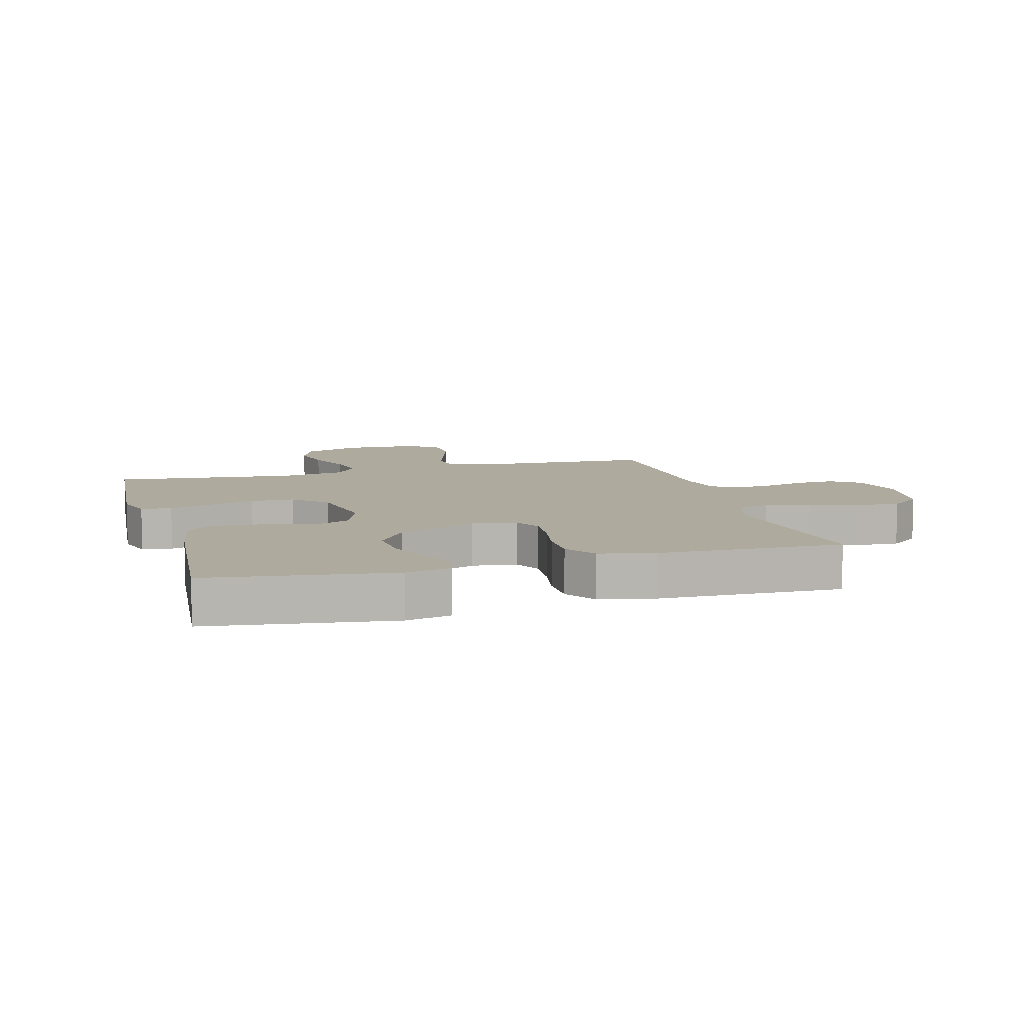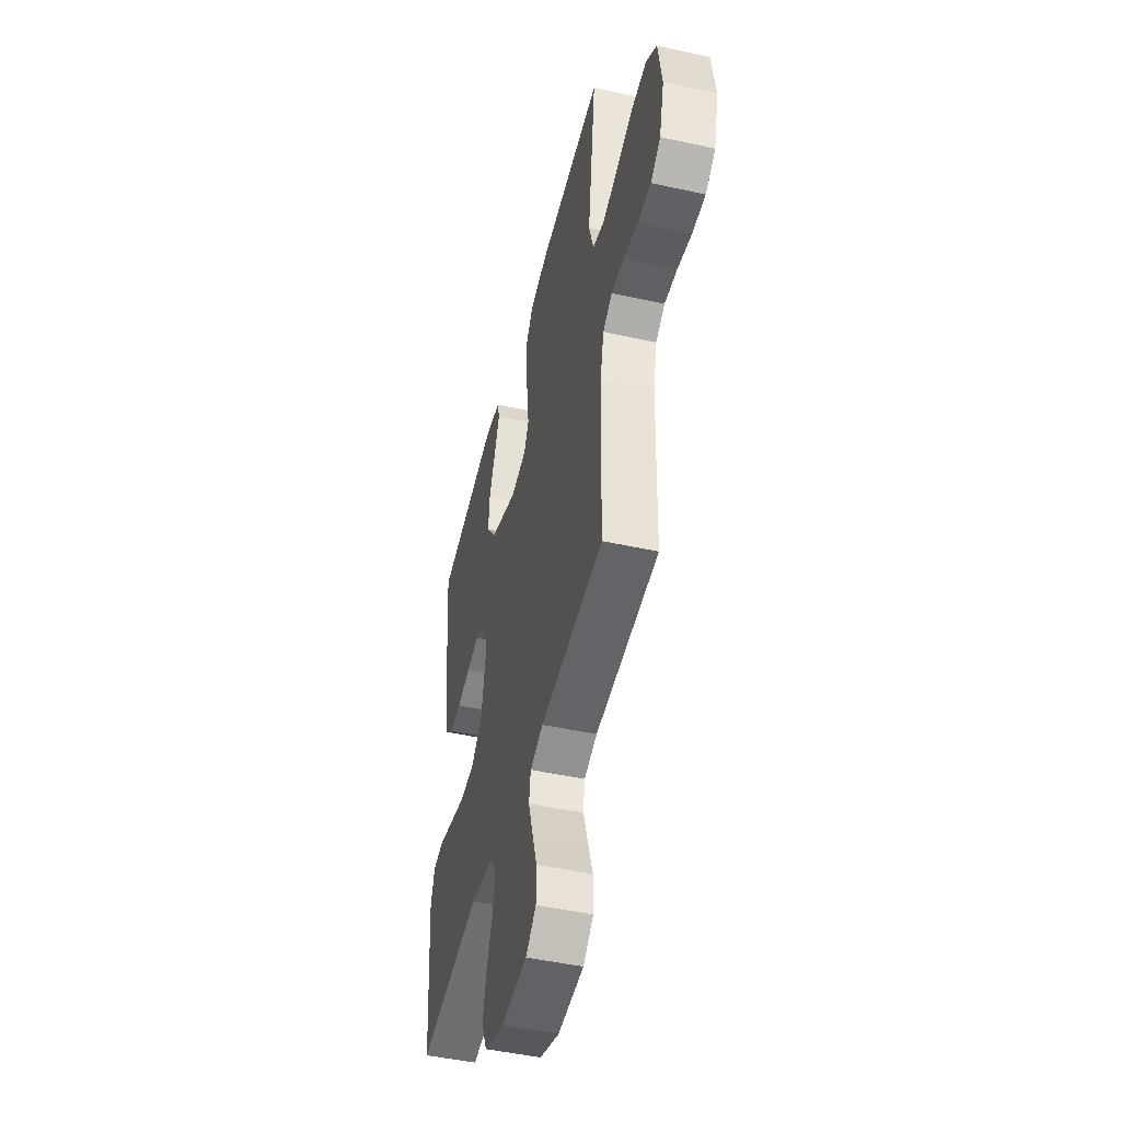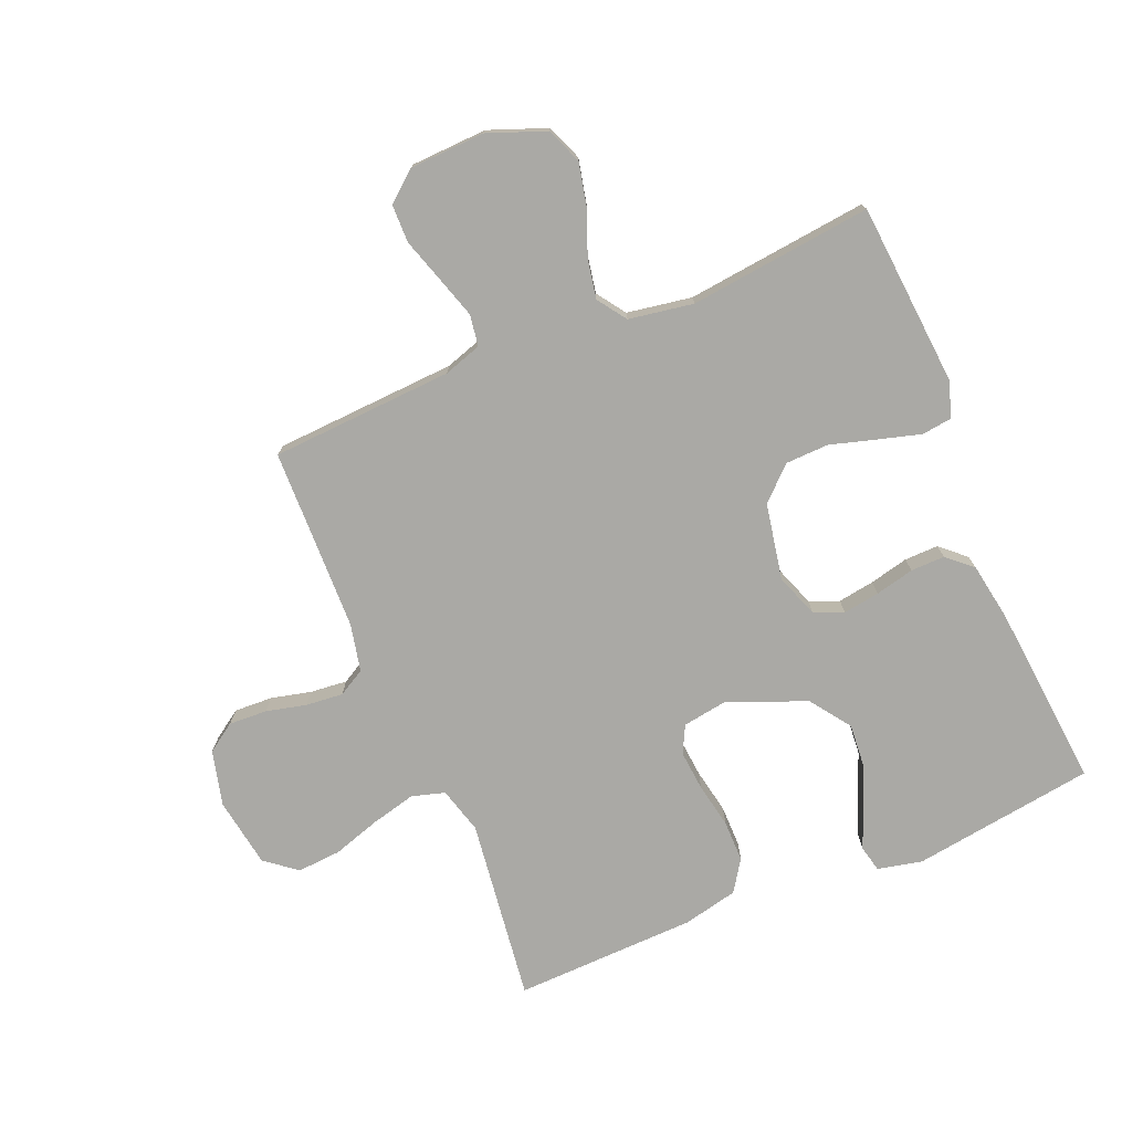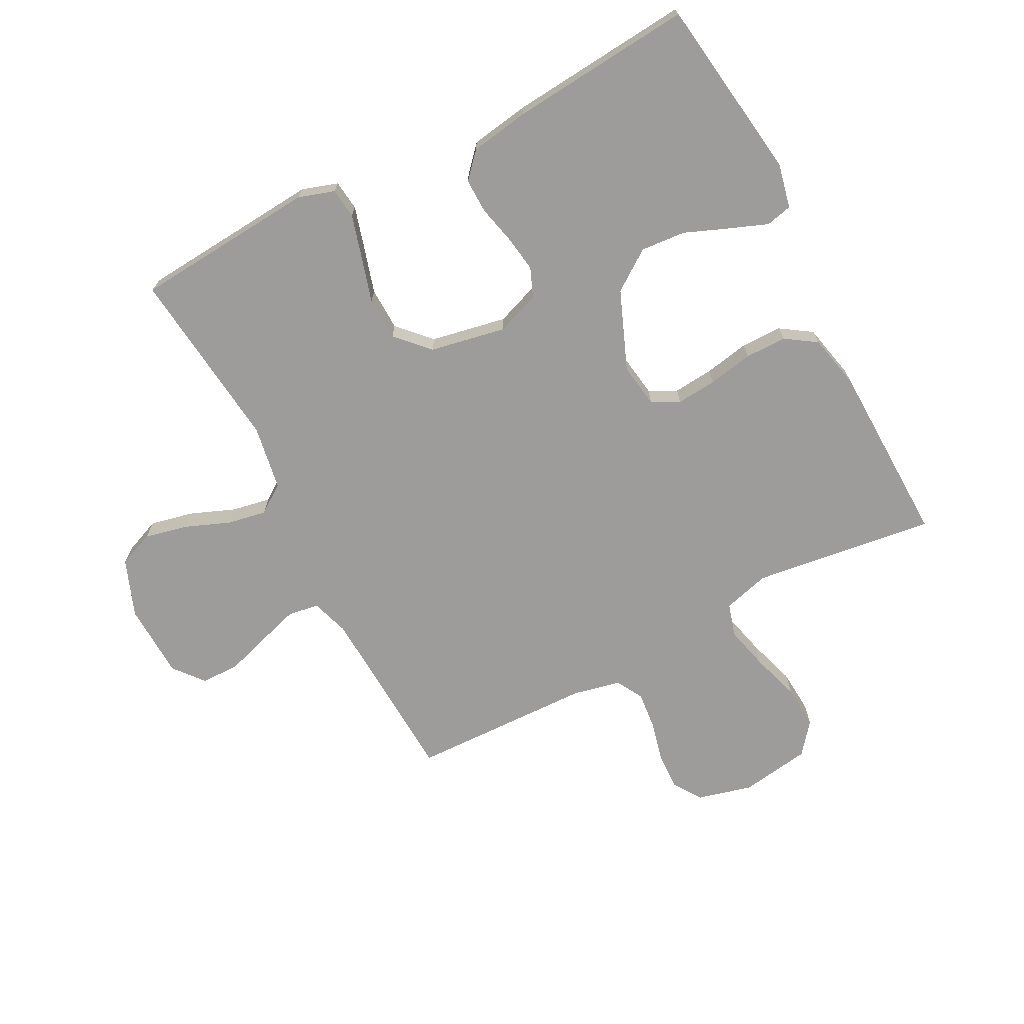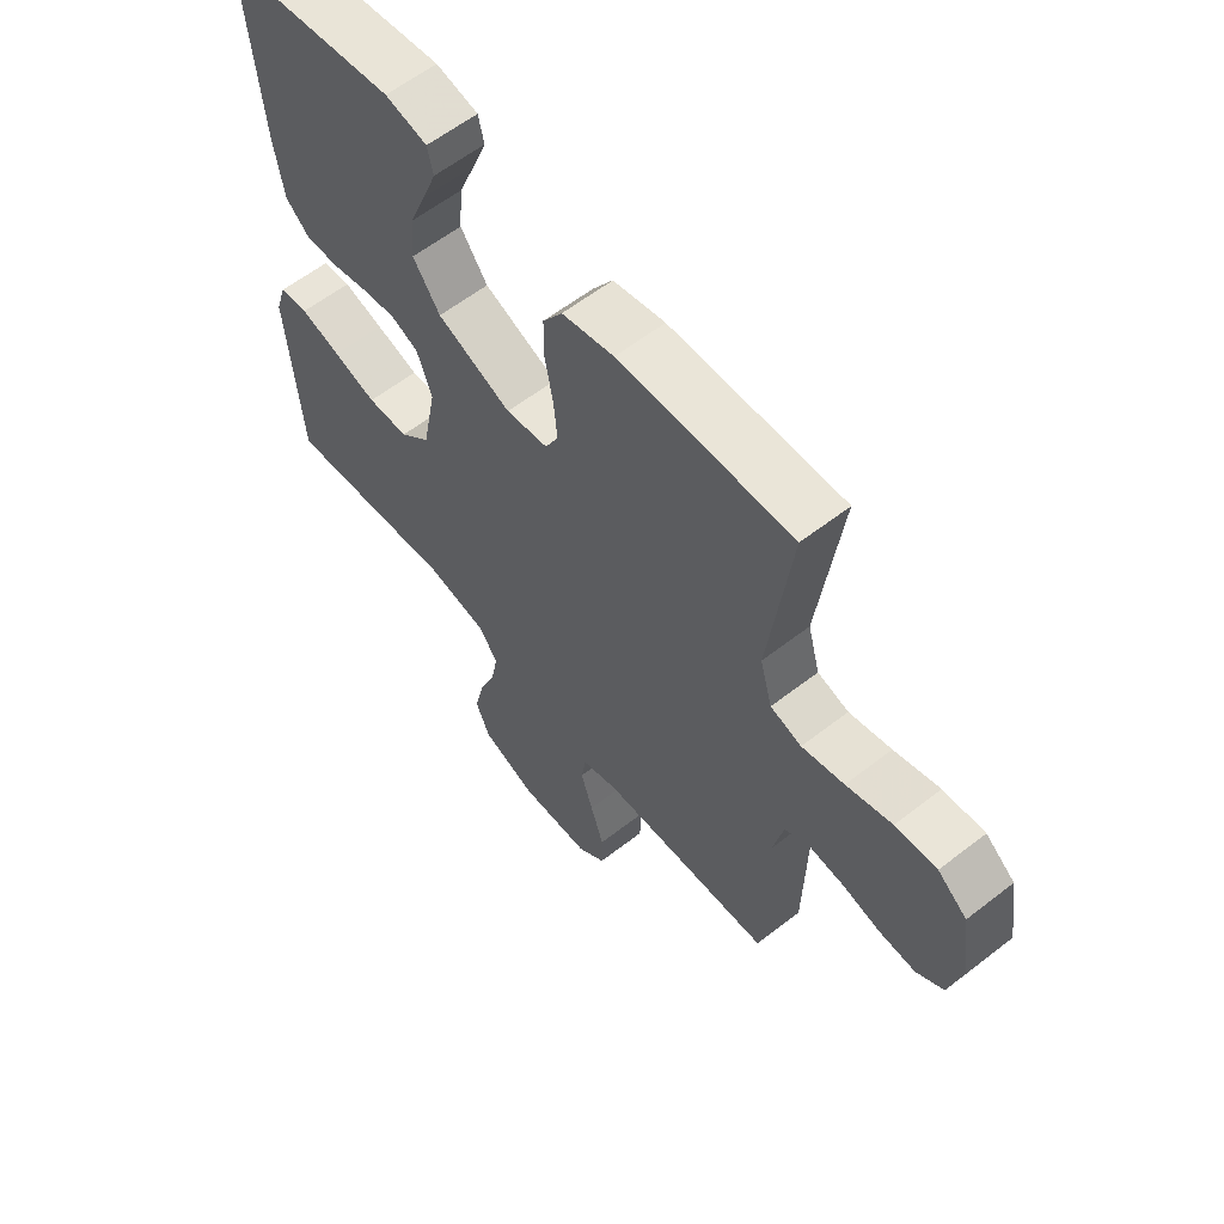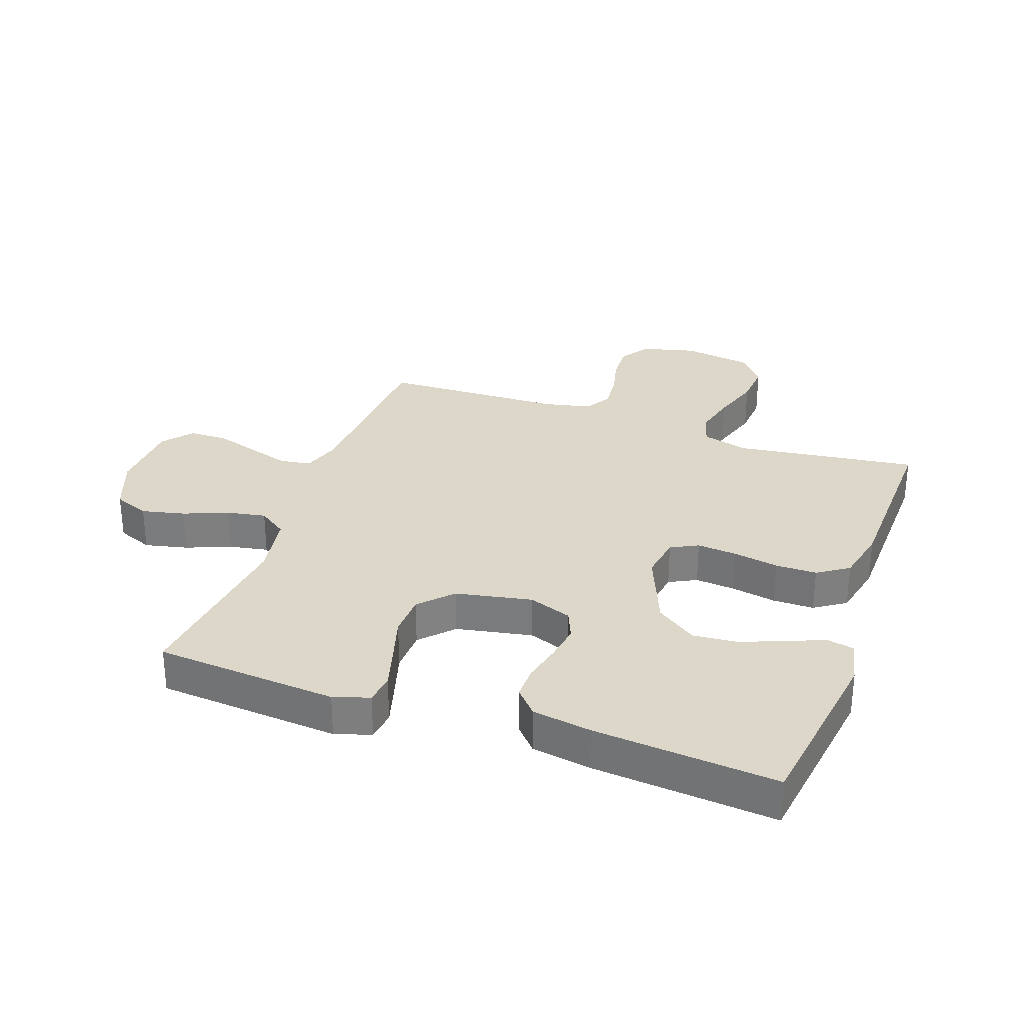
<metadata>
{"format":"obj","ext":"obj","renderer":"f3d","projection":"perspective","resolution":1024,"background":"white","views":[{"elev":9.2,"azim":-15.7,"up":"+Y"},{"elev":-48.3,"azim":76.2,"up":"+Z"},{"elev":-75.4,"azim":-157.2,"up":"+Y"},{"elev":-70.3,"azim":-62.5,"up":"+Y"},{"elev":59.9,"azim":51.4,"up":"+Z"},{"elev":30.3,"azim":-70.5,"up":"+Y"}]}
</metadata>
<code>
v 0.5 0.07 0.5
v 0.461 0.07 0.2
v 0.482 0.07 0.124
v 0.536 0.07 0.108
v 0.609 0.07 0.126
v 0.688 0.07 0.151
v 0.76 0.07 0.156
v 0.811 0.07 0.115
v 0.829 0.07 0
v 0.806 0.07 -0.09
v 0.759 0.07 -0.122
v 0.696 0.07 -0.119
v 0.63 0.07 -0.103
v 0.569 0.07 -0.097
v 0.525 0.07 -0.122
v 0.508 0.07 -0.2
v 0.5 0.07 -0.5
v 0.2 0.07 -0.516
v 0.138 0.07 -0.536
v 0.13 0.07 -0.587
v 0.151 0.07 -0.655
v 0.174 0.07 -0.727
v 0.173 0.07 -0.79
v 0.124 0.07 -0.83
v 0 0.07 -0.835
v -0.094 0.07 -0.799
v -0.118 0.07 -0.74
v -0.102 0.07 -0.669
v -0.073 0.07 -0.596
v -0.061 0.07 -0.532
v -0.094 0.07 -0.485
v -0.2 0.07 -0.467
v -0.5 0.07 -0.5
v -0.524 0.07 -0.2
v -0.505 0.07 -0.141
v -0.455 0.07 -0.135
v -0.385 0.07 -0.155
v -0.31 0.07 -0.177
v -0.239 0.07 -0.175
v -0.186 0.07 -0.125
v -0.162 0.07 0
v -0.188 0.07 0.071
v -0.236 0.07 0.091
v -0.296 0.07 0.082
v -0.36 0.07 0.067
v -0.416 0.07 0.066
v -0.457 0.07 0.103
v -0.473 0.07 0.2
v -0.5 0.07 0.5
v -0.2 0.07 0.542
v -0.127 0.07 0.526
v -0.117 0.07 0.483
v -0.141 0.07 0.421
v -0.17 0.07 0.349
v -0.176 0.07 0.275
v -0.129 0.07 0.209
v 0 0.07 0.157
v 0.073 0.07 0.168
v 0.096 0.07 0.213
v 0.09 0.07 0.279
v 0.076 0.07 0.353
v 0.076 0.07 0.421
v 0.11 0.07 0.472
v 0.2 0.07 0.492
v 0.5 0 0.5
v 0.461 0 0.2
v 0.482 0 0.124
v 0.536 0 0.108
v 0.609 0 0.126
v 0.688 0 0.151
v 0.76 0 0.156
v 0.811 0 0.115
v 0.829 0 0
v 0.806 0 -0.09
v 0.759 0 -0.122
v 0.696 0 -0.119
v 0.63 0 -0.103
v 0.569 0 -0.097
v 0.525 0 -0.122
v 0.508 0 -0.2
v 0.5 0 -0.5
v 0.2 0 -0.516
v 0.138 0 -0.536
v 0.13 0 -0.587
v 0.151 0 -0.655
v 0.174 0 -0.727
v 0.173 0 -0.79
v 0.124 0 -0.83
v 0 0 -0.835
v -0.094 0 -0.799
v -0.118 0 -0.74
v -0.102 0 -0.669
v -0.073 0 -0.596
v -0.061 0 -0.532
v -0.094 0 -0.485
v -0.2 0 -0.467
v -0.5 0 -0.5
v -0.524 0 -0.2
v -0.505 0 -0.141
v -0.455 0 -0.135
v -0.385 0 -0.155
v -0.31 0 -0.177
v -0.239 0 -0.175
v -0.186 0 -0.125
v -0.162 0 0
v -0.188 0 0.071
v -0.236 0 0.091
v -0.296 0 0.082
v -0.36 0 0.067
v -0.416 0 0.066
v -0.457 0 0.103
v -0.473 0 0.2
v -0.5 0 0.5
v -0.2 0 0.542
v -0.127 0 0.526
v -0.117 0 0.483
v -0.141 0 0.421
v -0.17 0 0.349
v -0.176 0 0.275
v -0.129 0 0.209
v 0 0 0.157
v 0.073 0 0.168
v 0.096 0 0.213
v 0.09 0 0.279
v 0.076 0 0.353
v 0.076 0 0.421
v 0.11 0 0.472
v 0.2 0 0.492
f 64 1 2
f 63 64 2
f 62 63 2
f 61 62 2
f 60 61 2
f 59 60 2 3
f 58 59 3 4
f 57 58 4
f 52 53 54
f 51 52 54
f 50 51 54
f 49 50 54
f 48 49 54
f 47 48 54
f 46 47 54
f 45 46 54
f 44 45 54
f 43 44 54 55
f 42 43 55 56
f 36 37 38
f 35 36 38
f 34 35 38
f 33 34 38
f 32 33 38
f 31 32 38 39
f 30 31 39 40
f 27 28 29
f 26 27 29
f 25 26 29
f 24 25 29
f 23 24 29
f 22 23 29
f 21 22 29
f 20 21 29 30
f 30 40 41
f 20 30 41
f 19 20 41
f 16 17 18
f 42 56 57
f 41 42 57
f 19 41 57
f 18 19 57
f 16 18 57
f 15 16 57
f 11 12 13
f 10 11 13
f 9 10 13
f 8 9 13
f 7 8 13
f 6 7 13
f 5 6 13
f 14 15 57 4
f 4 5 13 14
f 66 65 128
f 66 128 127
f 66 127 126
f 66 126 125
f 66 125 124
f 67 66 124 123
f 68 67 123 122
f 68 122 121
f 118 117 116
f 118 116 115
f 118 115 114
f 118 114 113
f 118 113 112
f 118 112 111
f 118 111 110
f 118 110 109
f 118 109 108
f 119 118 108 107
f 120 119 107 106
f 102 101 100
f 102 100 99
f 102 99 98
f 102 98 97
f 102 97 96
f 103 102 96 95
f 104 103 95 94
f 93 92 91
f 93 91 90
f 93 90 89
f 93 89 88
f 93 88 87
f 93 87 86
f 93 86 85
f 94 93 85 84
f 105 104 94
f 105 94 84
f 105 84 83
f 82 81 80
f 121 120 106
f 121 106 105
f 121 105 83
f 121 83 82
f 121 82 80
f 121 80 79
f 77 76 75
f 77 75 74
f 77 74 73
f 77 73 72
f 77 72 71
f 77 71 70
f 77 70 69
f 68 121 79 78
f 78 77 69 68
f 1 65 66 2
f 2 66 67 3
f 3 67 68 4
f 4 68 69 5
f 5 69 70 6
f 6 70 71 7
f 7 71 72 8
f 8 72 73 9
f 9 73 74 10
f 10 74 75 11
f 11 75 76 12
f 12 76 77 13
f 13 77 78 14
f 14 78 79 15
f 15 79 80 16
f 16 80 81 17
f 17 81 82 18
f 18 82 83 19
f 19 83 84 20
f 20 84 85 21
f 21 85 86 22
f 22 86 87 23
f 23 87 88 24
f 24 88 89 25
f 25 89 90 26
f 26 90 91 27
f 27 91 92 28
f 28 92 93 29
f 29 93 94 30
f 30 94 95 31
f 31 95 96 32
f 32 96 97 33
f 33 97 98 34
f 34 98 99 35
f 35 99 100 36
f 36 100 101 37
f 37 101 102 38
f 38 102 103 39
f 39 103 104 40
f 40 104 105 41
f 41 105 106 42
f 42 106 107 43
f 43 107 108 44
f 44 108 109 45
f 45 109 110 46
f 46 110 111 47
f 47 111 112 48
f 48 112 113 49
f 49 113 114 50
f 50 114 115 51
f 51 115 116 52
f 52 116 117 53
f 53 117 118 54
f 54 118 119 55
f 55 119 120 56
f 56 120 121 57
f 57 121 122 58
f 58 122 123 59
f 59 123 124 60
f 60 124 125 61
f 61 125 126 62
f 62 126 127 63
f 63 127 128 64
f 64 128 65 1

</code>
